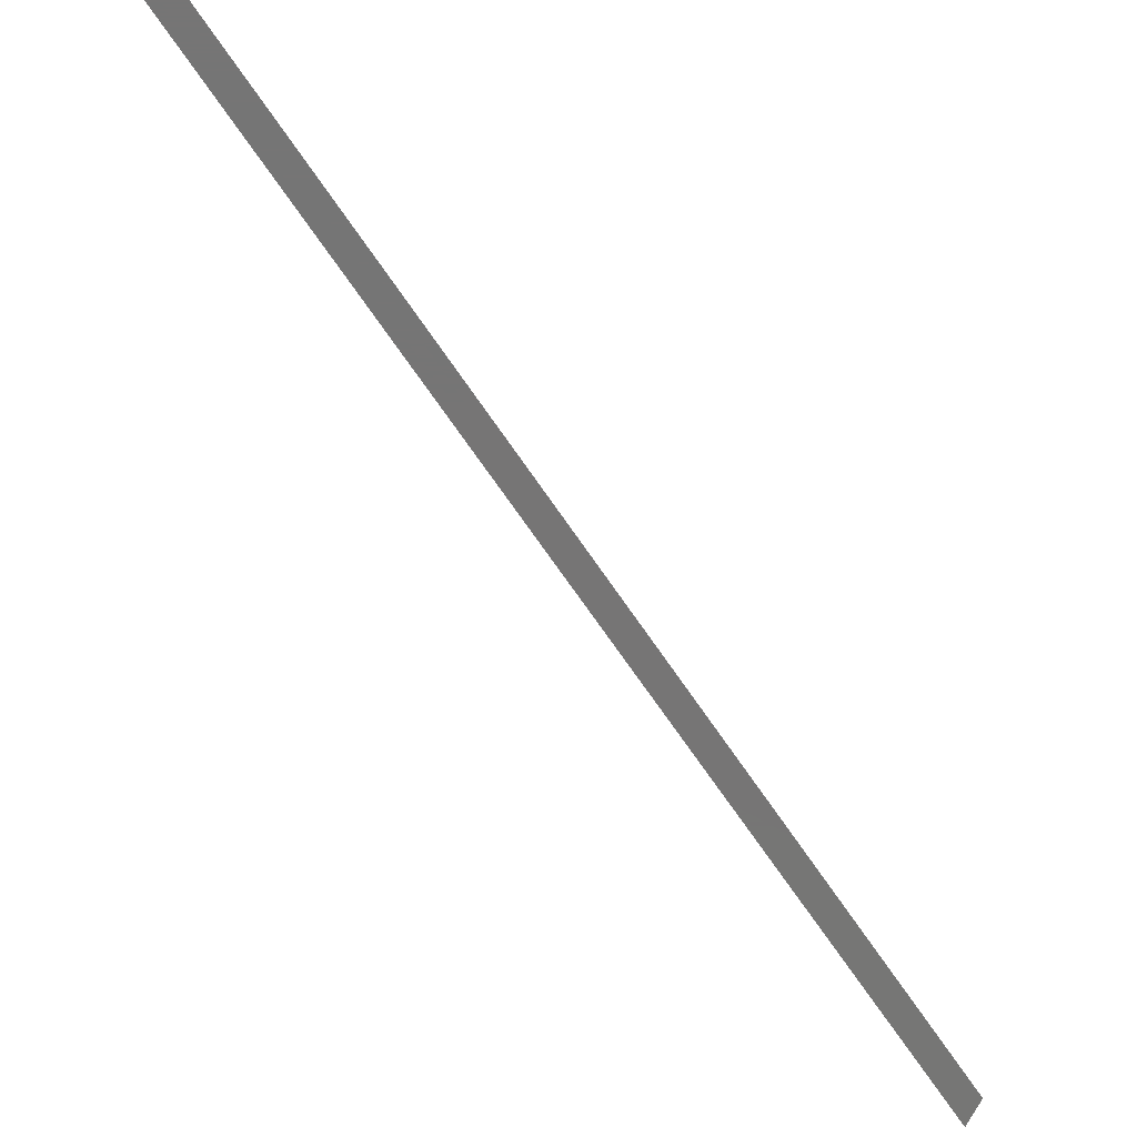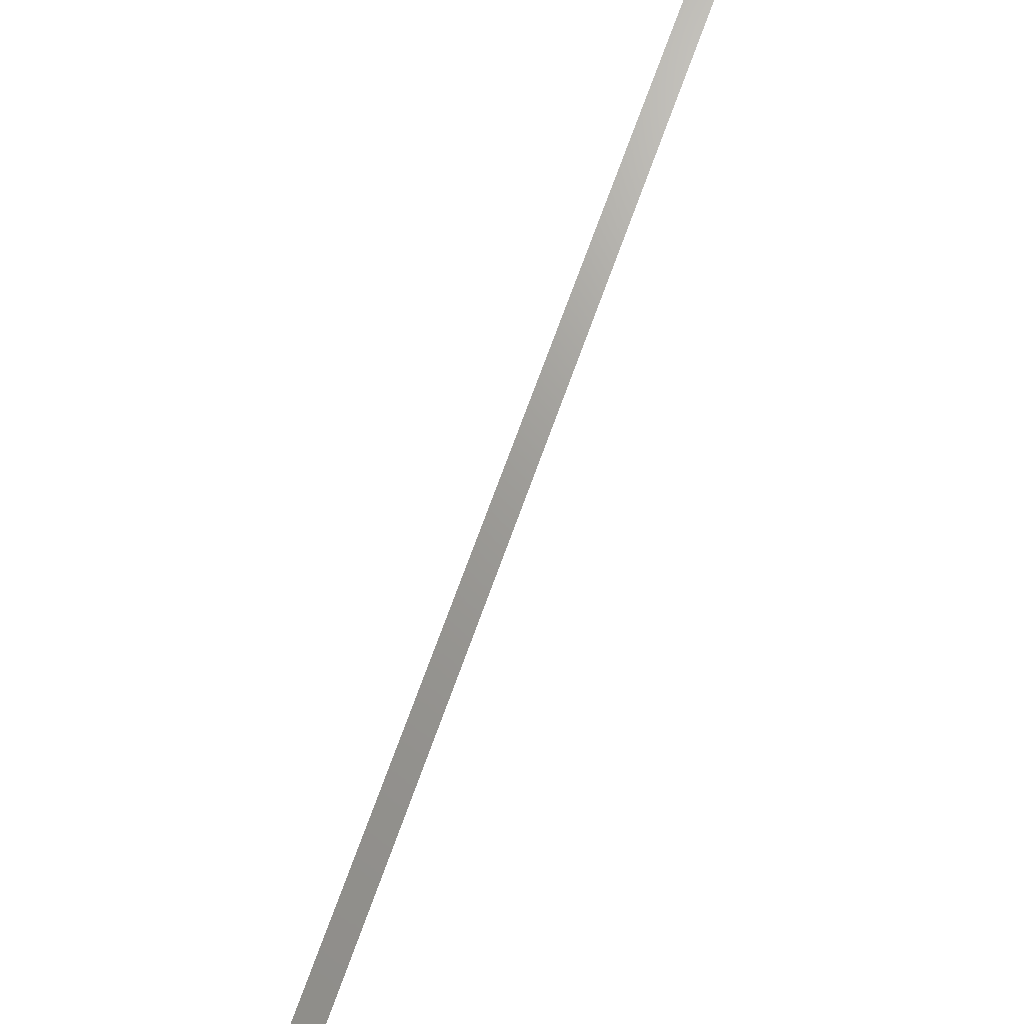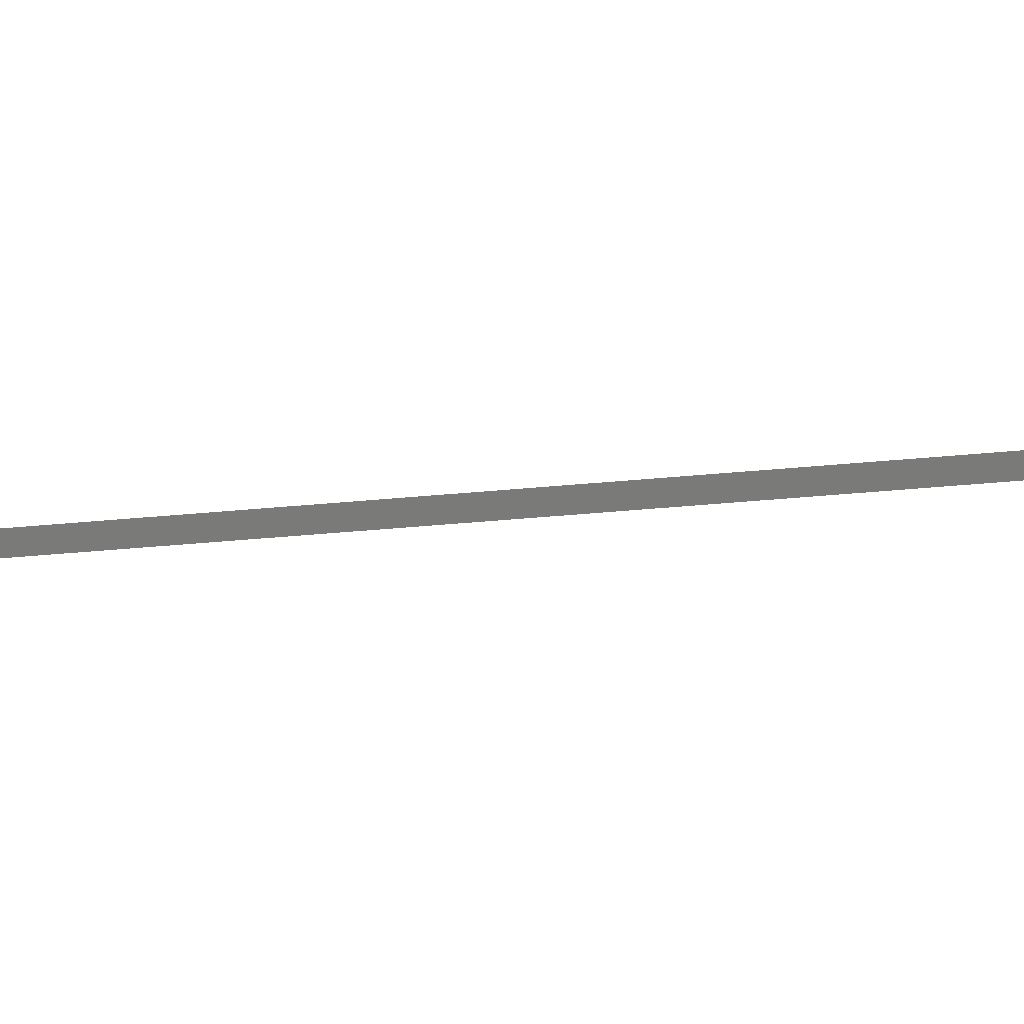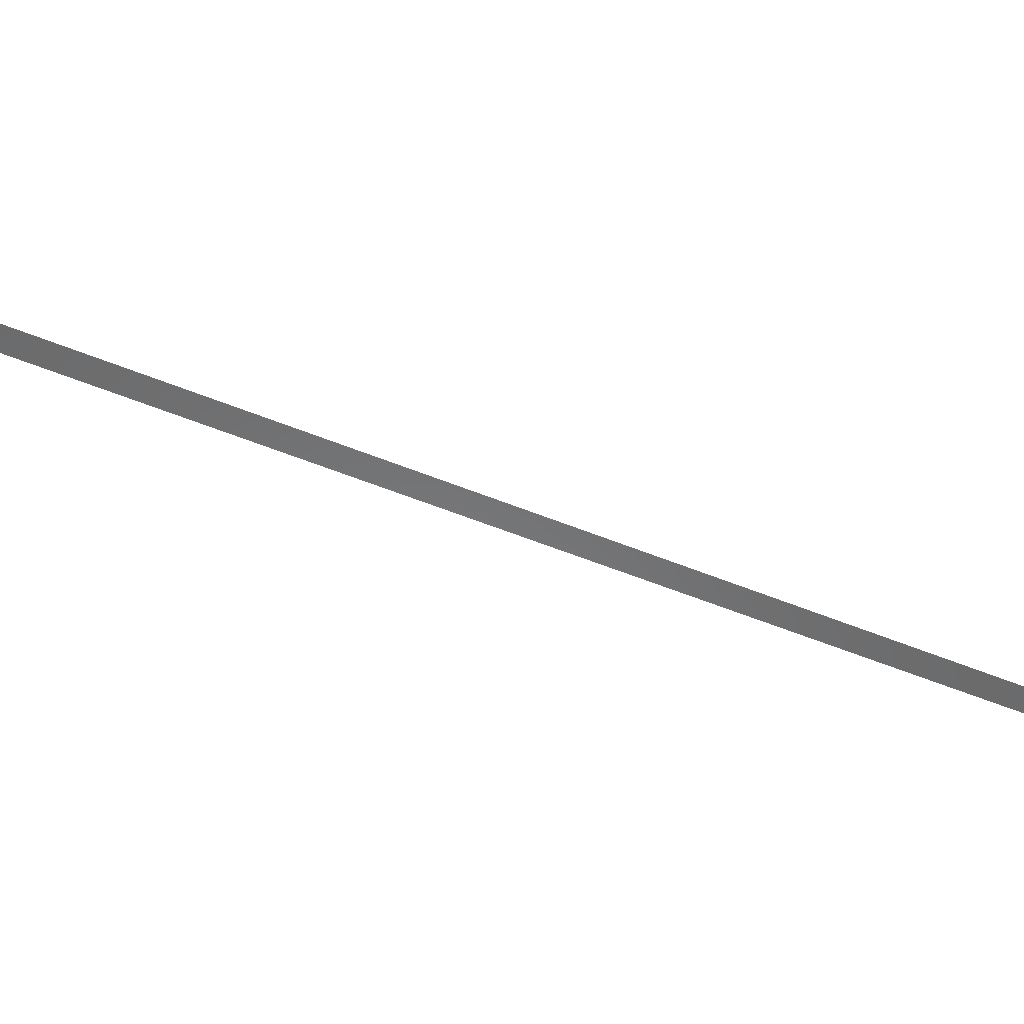
<metadata>
{"format":"stl","ext":"stl","renderer":"f3d","projection":"perspective","resolution":1024,"background":"white","views":[{"elev":-67.9,"azim":64.3,"up":"+Y"},{"elev":69.1,"azim":-130.1,"up":"+Y"},{"elev":-73.0,"azim":124.9,"up":"+Y"},{"elev":-56.3,"azim":-82.7,"up":"+Y"}]}
</metadata>
<code>
# stl→obj: 4 verts, 4 faces
v -0.5859 -0.75 -1.041e-17
v -0.6016 -0.75 0
v -0.2899 -0.75 0.5058
v -0.2976 -0.75 0.5192
f 1 2 3
f 3 2 4
f 2 1 4
f 4 1 3

</code>
